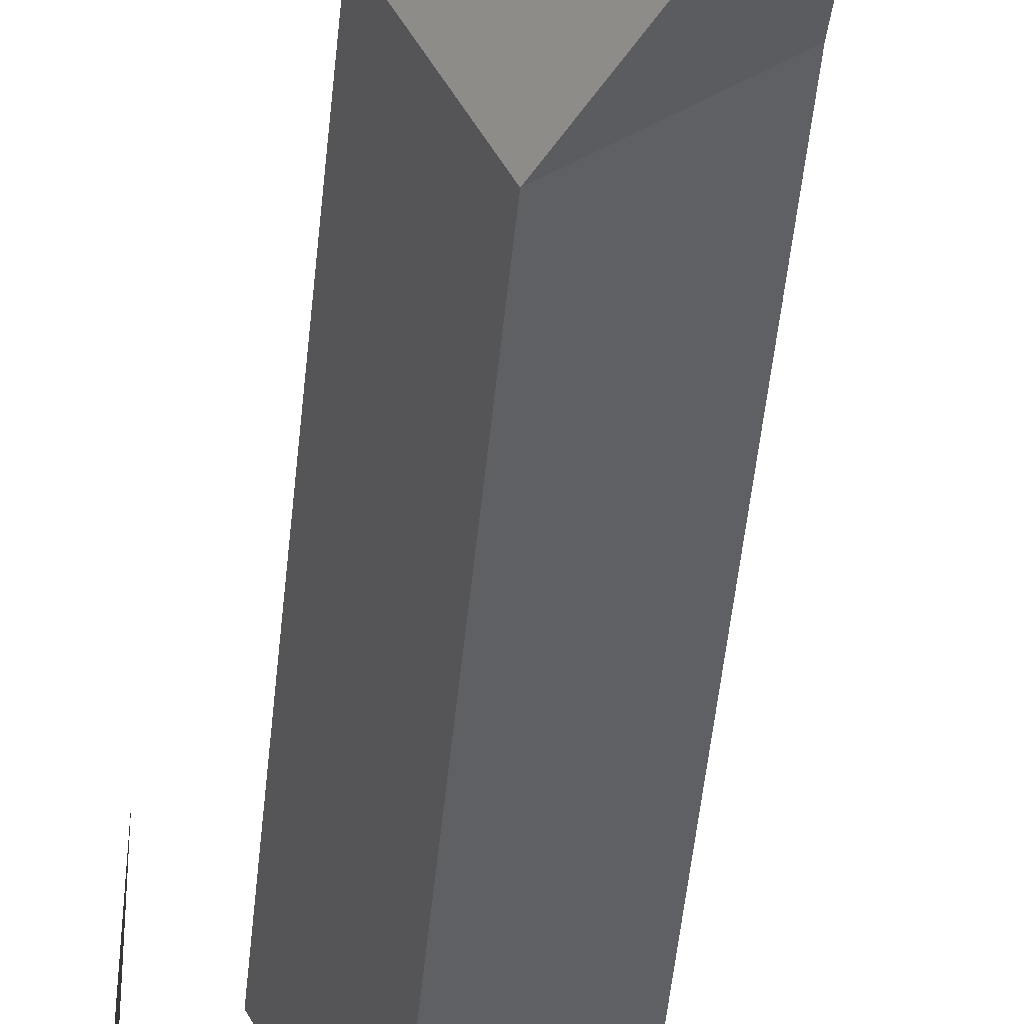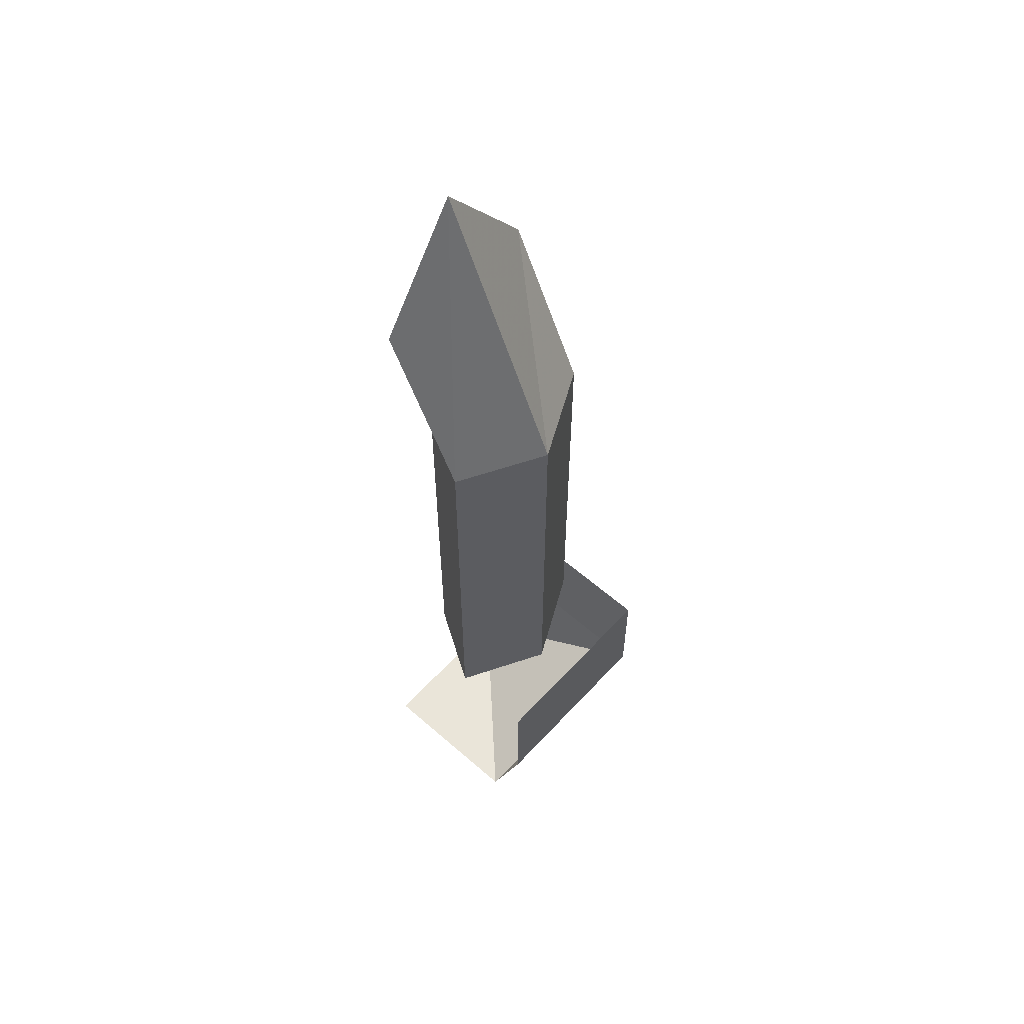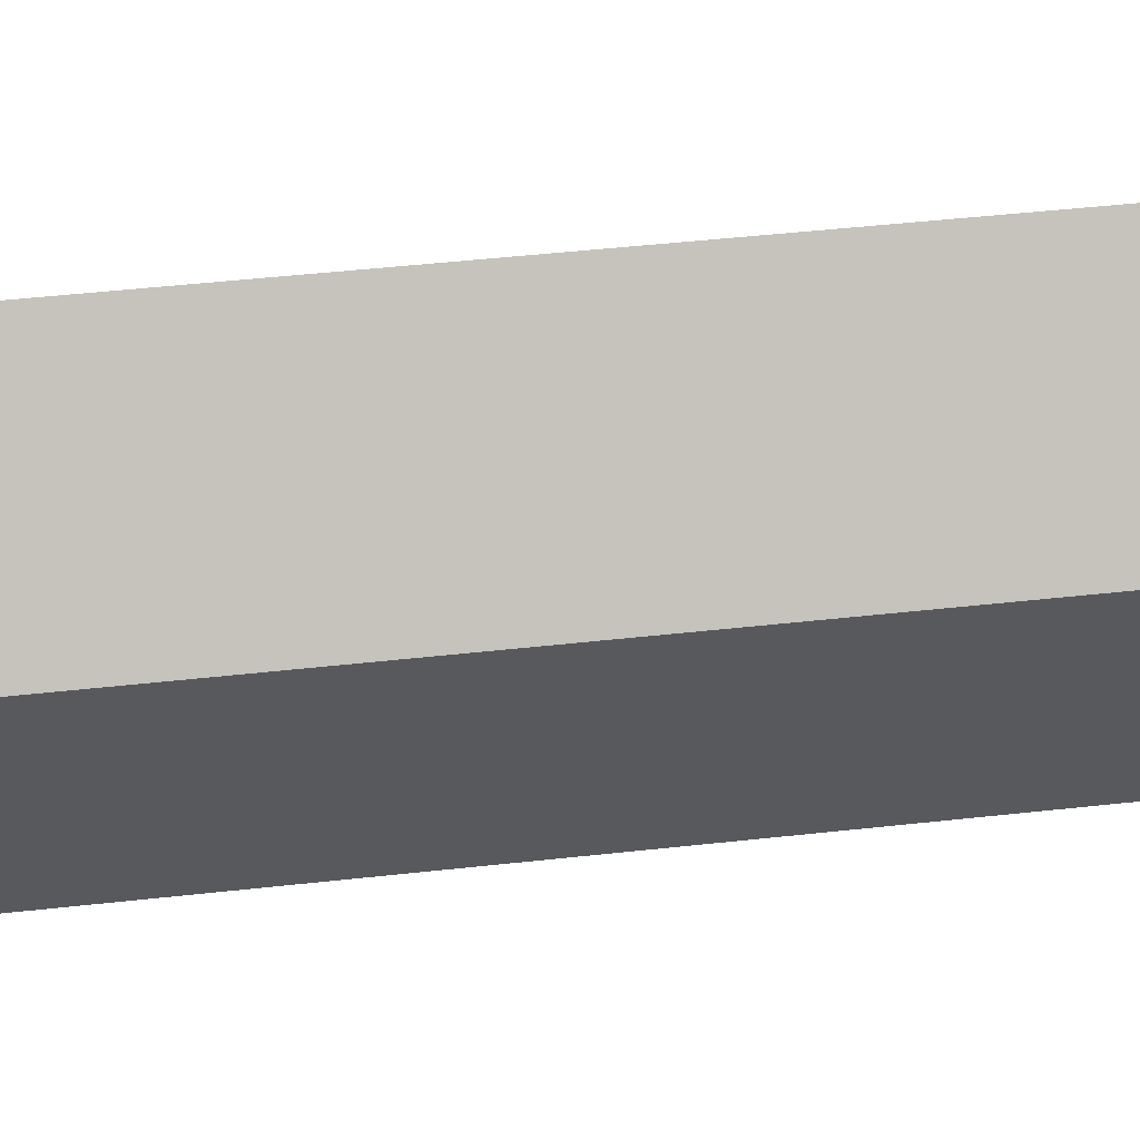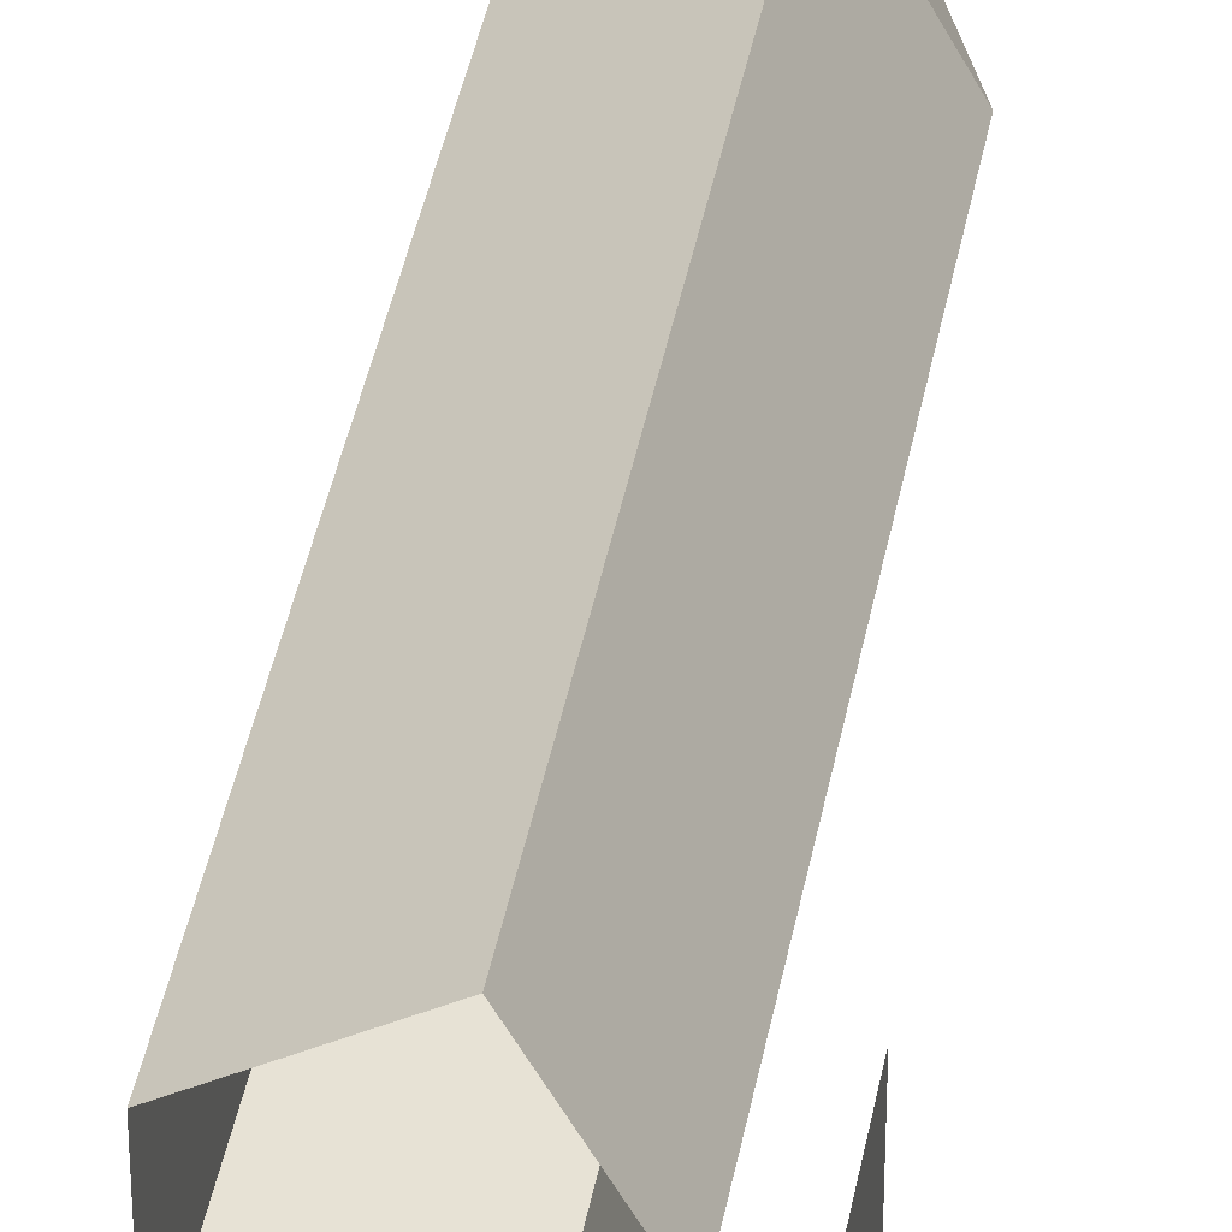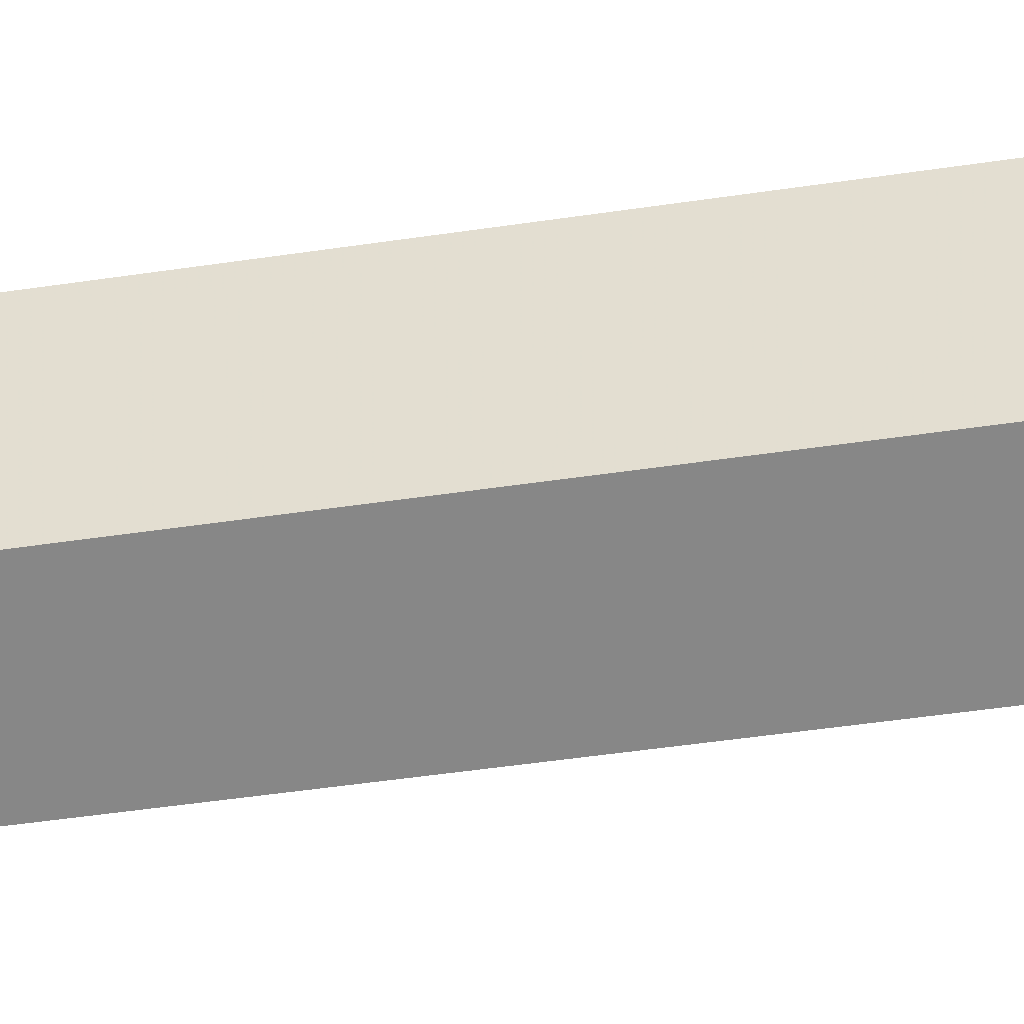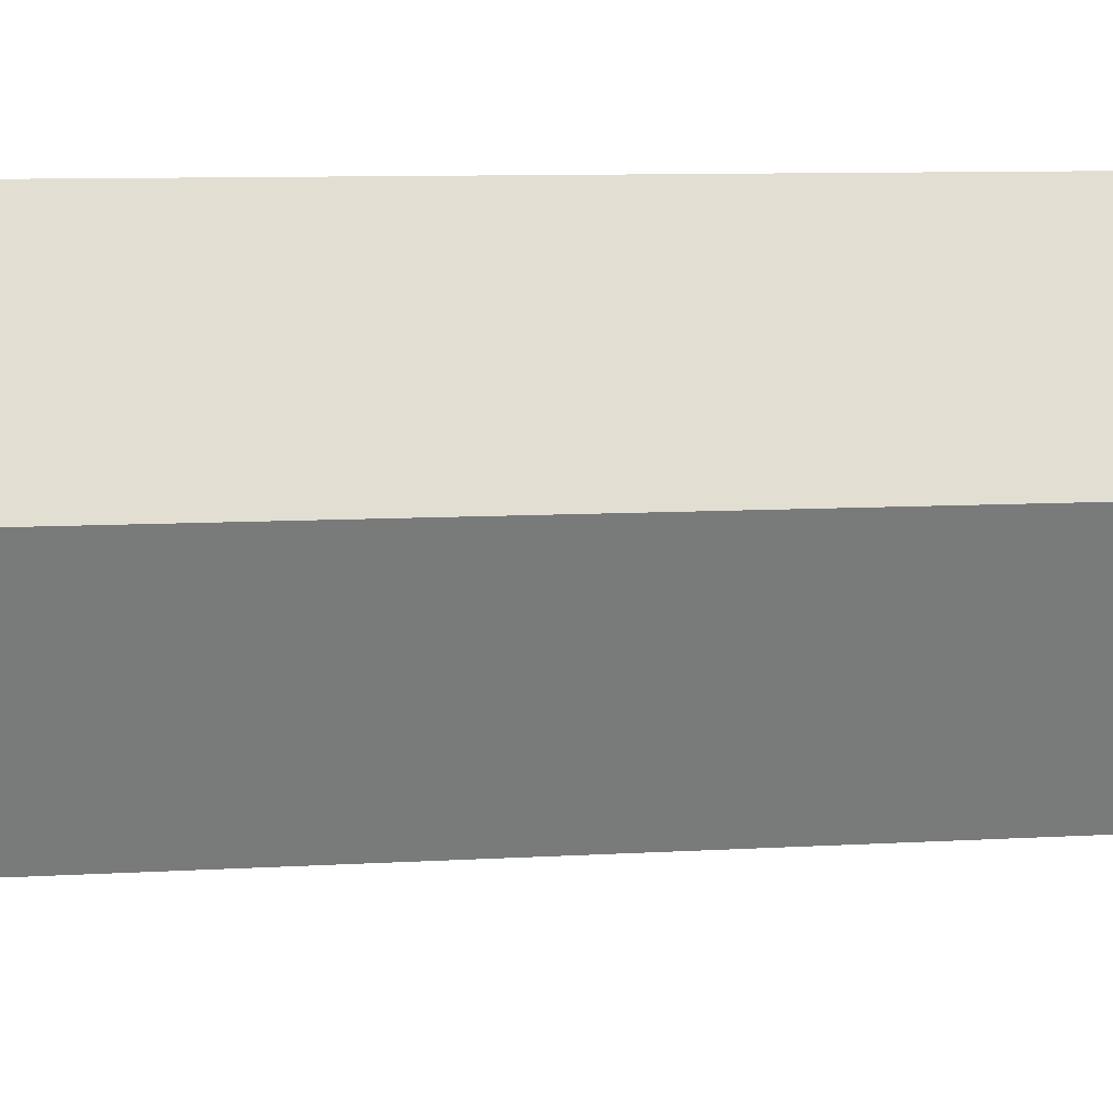
<metadata>
{"format":"obj","ext":"obj","renderer":"f3d","projection":"perspective","resolution":1024,"background":"white","views":[{"elev":-45.3,"azim":174.8,"up":"+Z"},{"elev":58.3,"azim":42.1,"up":"+Y"},{"elev":30.2,"azim":79.6,"up":"+Z"},{"elev":40.4,"azim":10.3,"up":"+Z"},{"elev":-37.1,"azim":-78.3,"up":"+Z"},{"elev":4.2,"azim":71.2,"up":"+Z"}]}
</metadata>
<code>
o wall/249/square_corner
v -59 0 46
v -59 0 58
v -59 3 58
v -59 3 46
v -49 0 41
v -49 -56 41
v -59 -56 46
v -59 -56 58
v -49 0 64
v -59 21 64
v -43 0 53
v -59 37 53
v -59 21 41
v -49 -56 64
v -43 -56 53
v -64 -87 64
v -64 -87 43
v -43 -87 64
v -38 -72 38
v -38 -72 64
v -38 -56 64
v -38 -56 38
v -64 -72 38
v -64 -56 38
f 1 2 3
f 1 3 4
f 1 4 5
f 1 5 6
f 1 6 7
f 1 7 2
f 2 7 8
f 2 8 9
f 2 9 10
f 2 10 3
f 9 11 12
f 9 12 10
f 11 5 13
f 11 13 12
f 5 4 13
f 8 14 9
f 9 14 11
f 11 14 15
f 11 15 5
f 5 15 6
f 16 17 18
f 18 17 19
f 18 19 20
f 20 19 21
f 21 19 22
f 22 19 23
f 22 23 24
f 19 17 23

</code>
